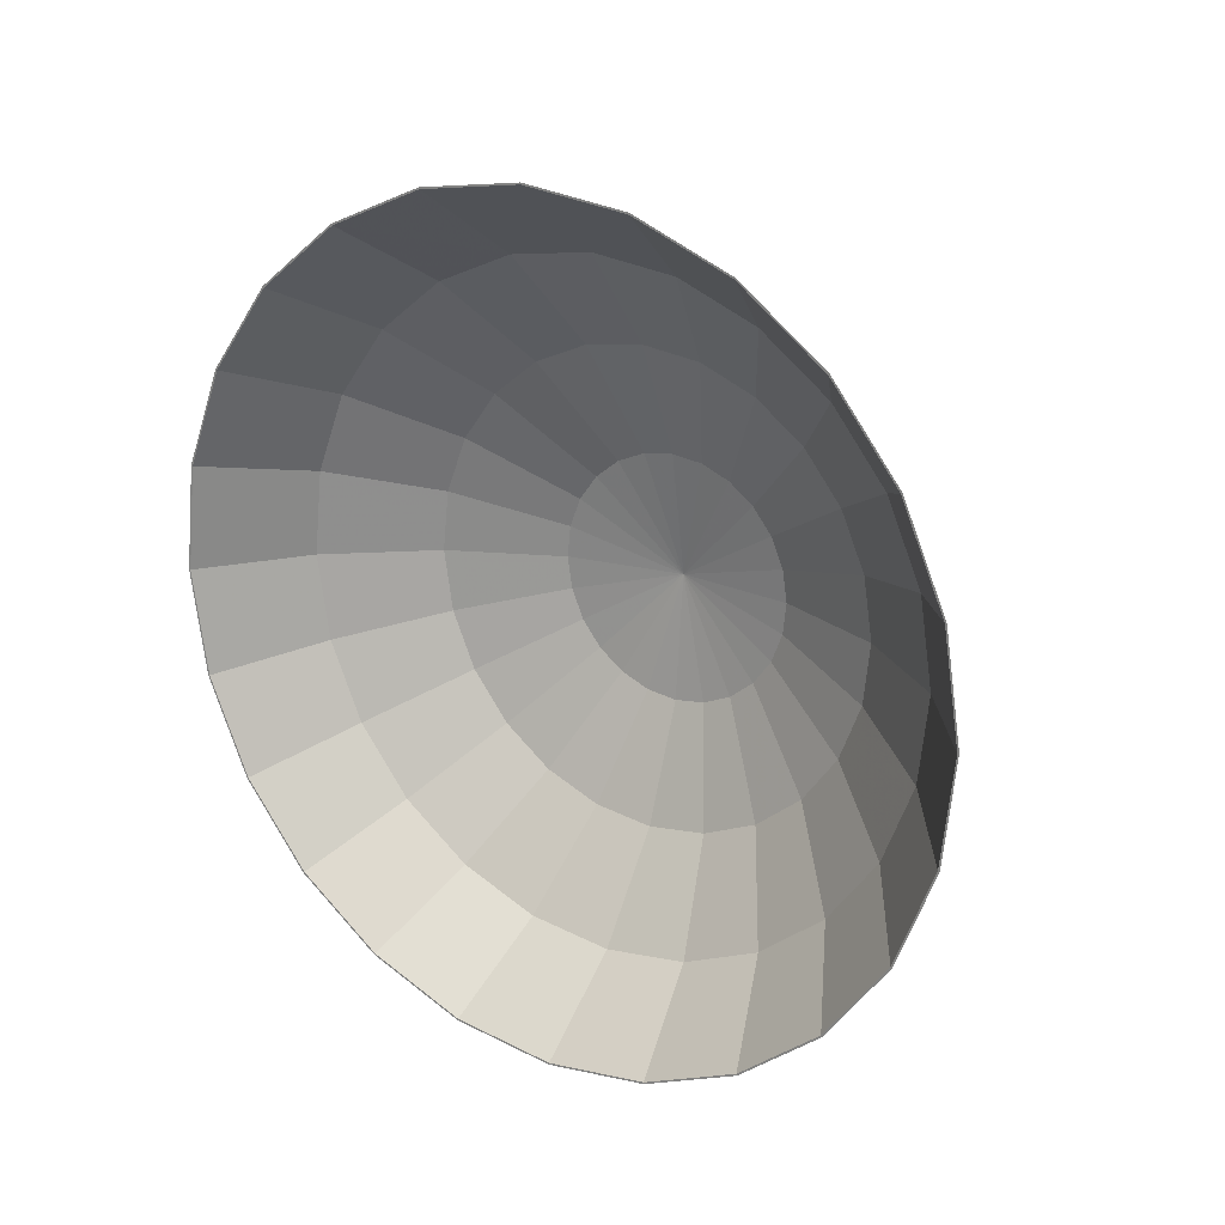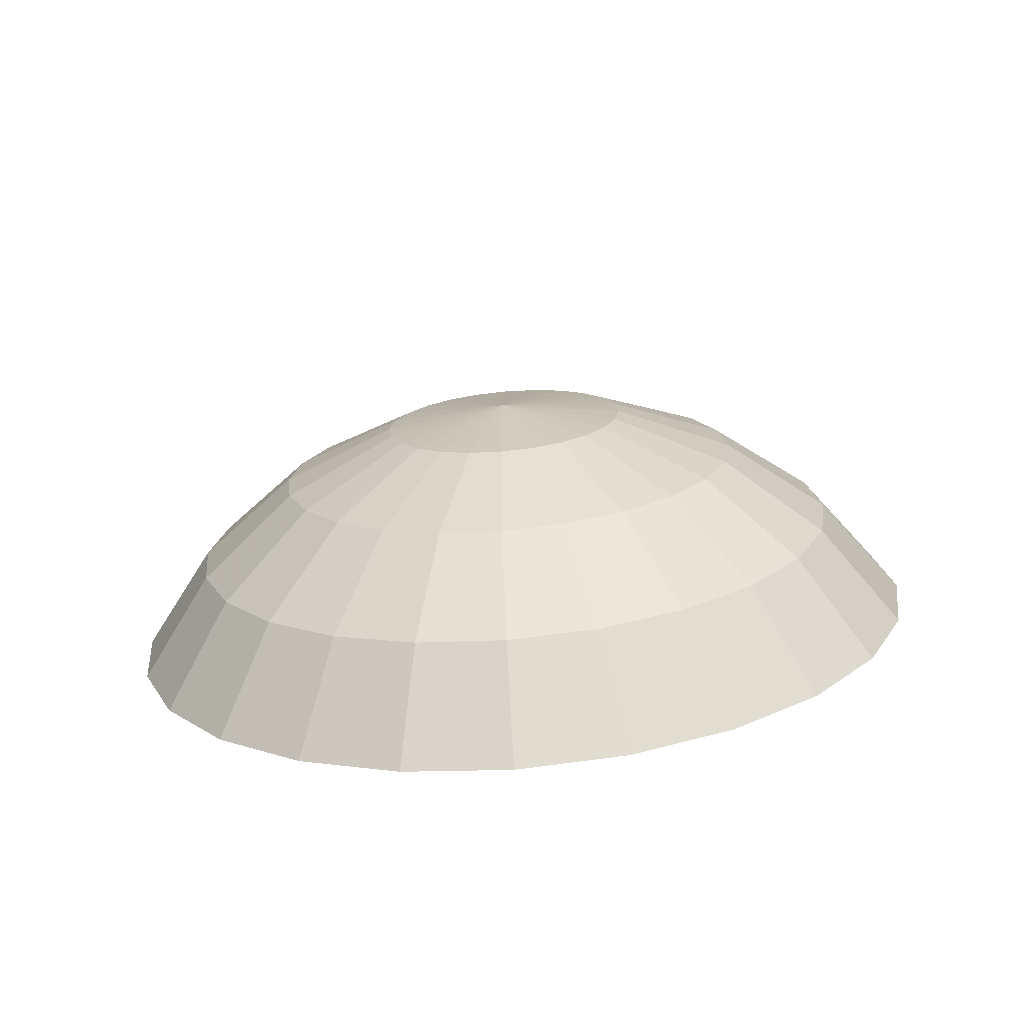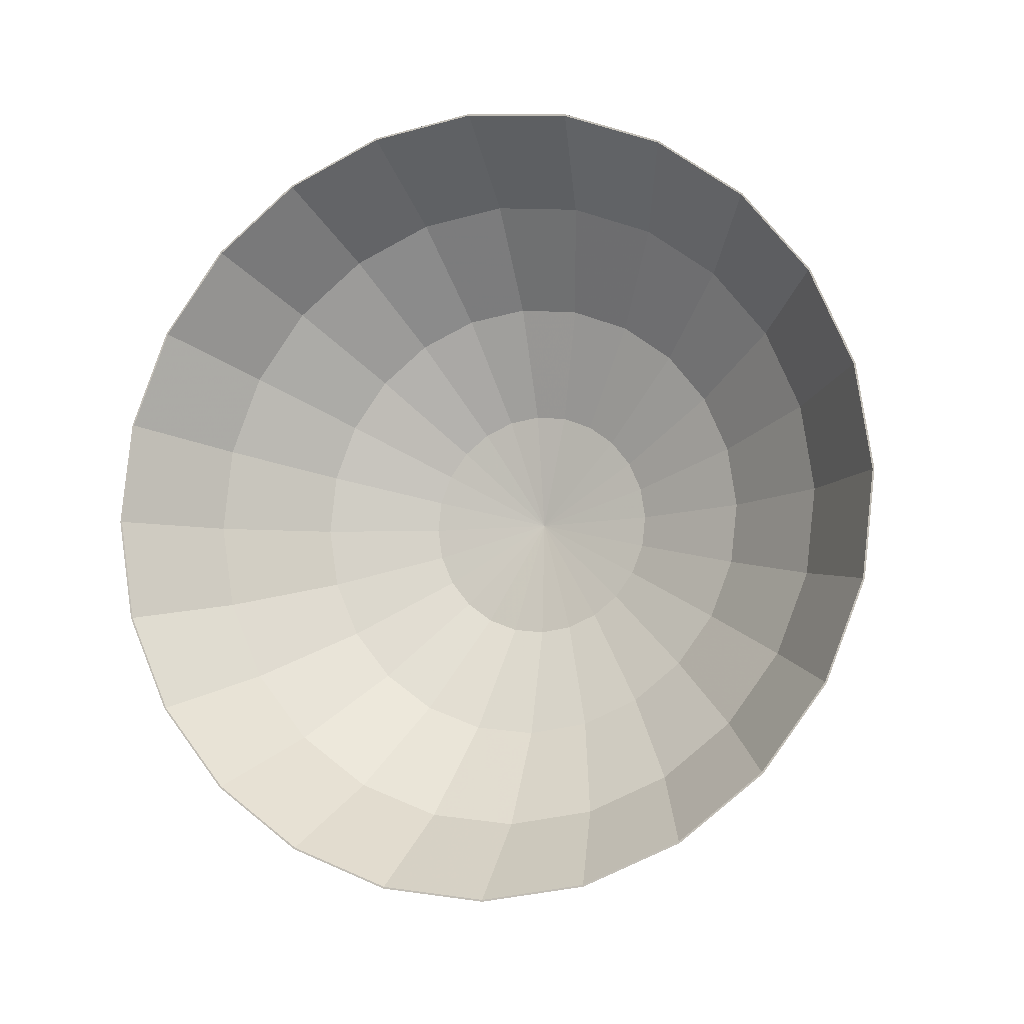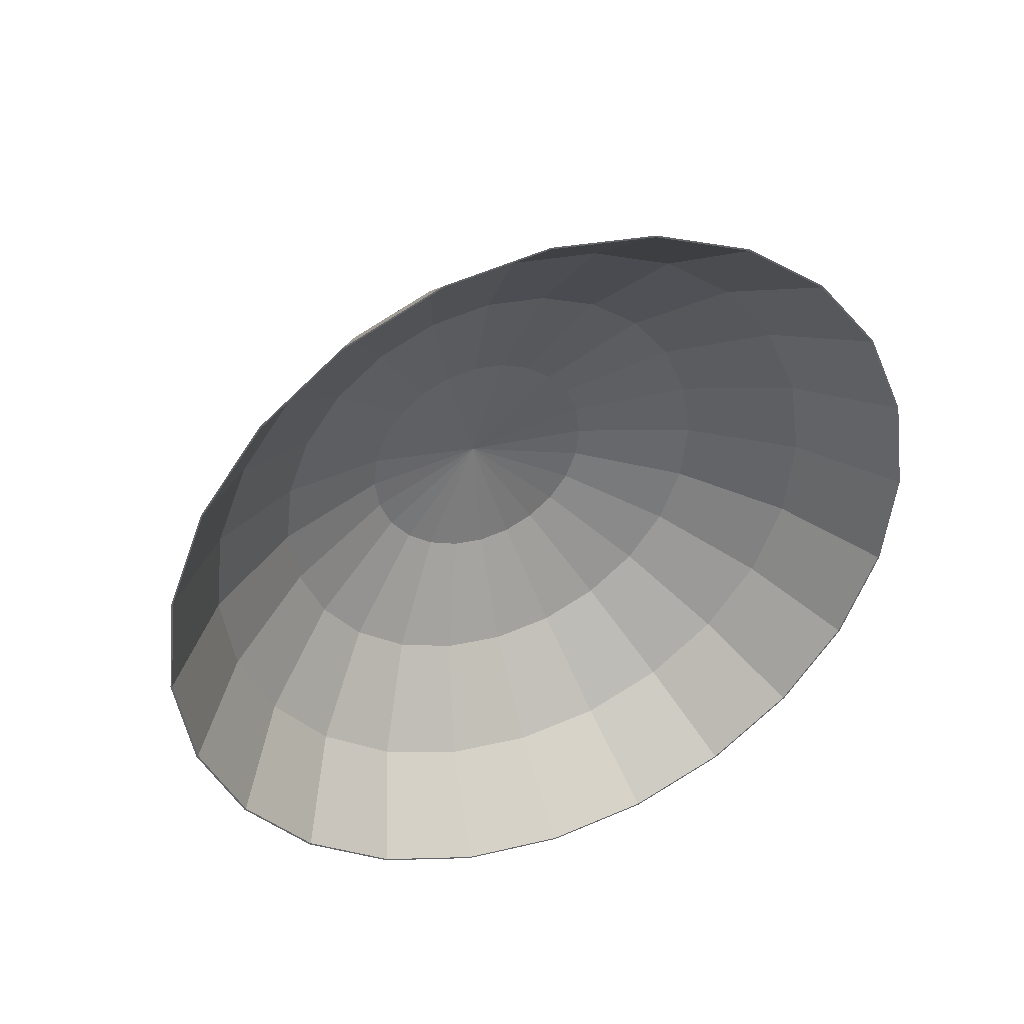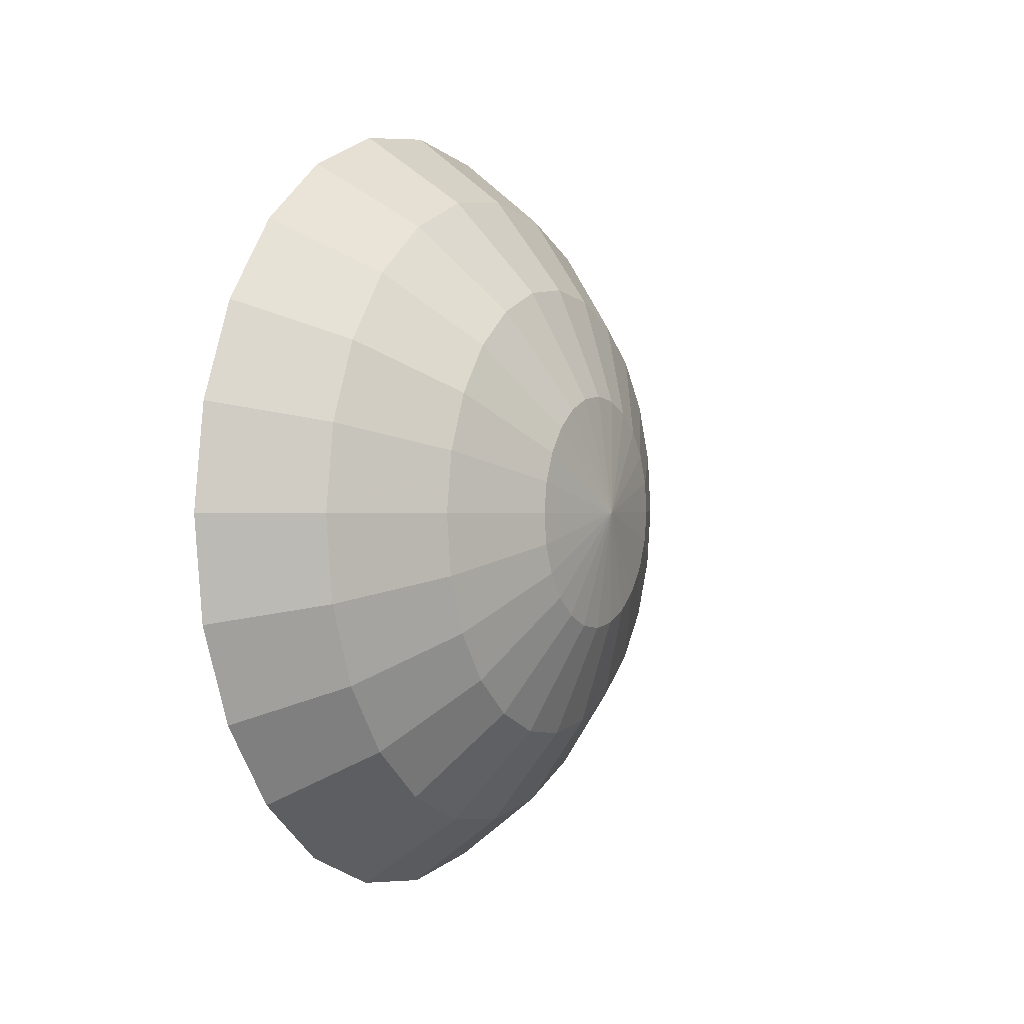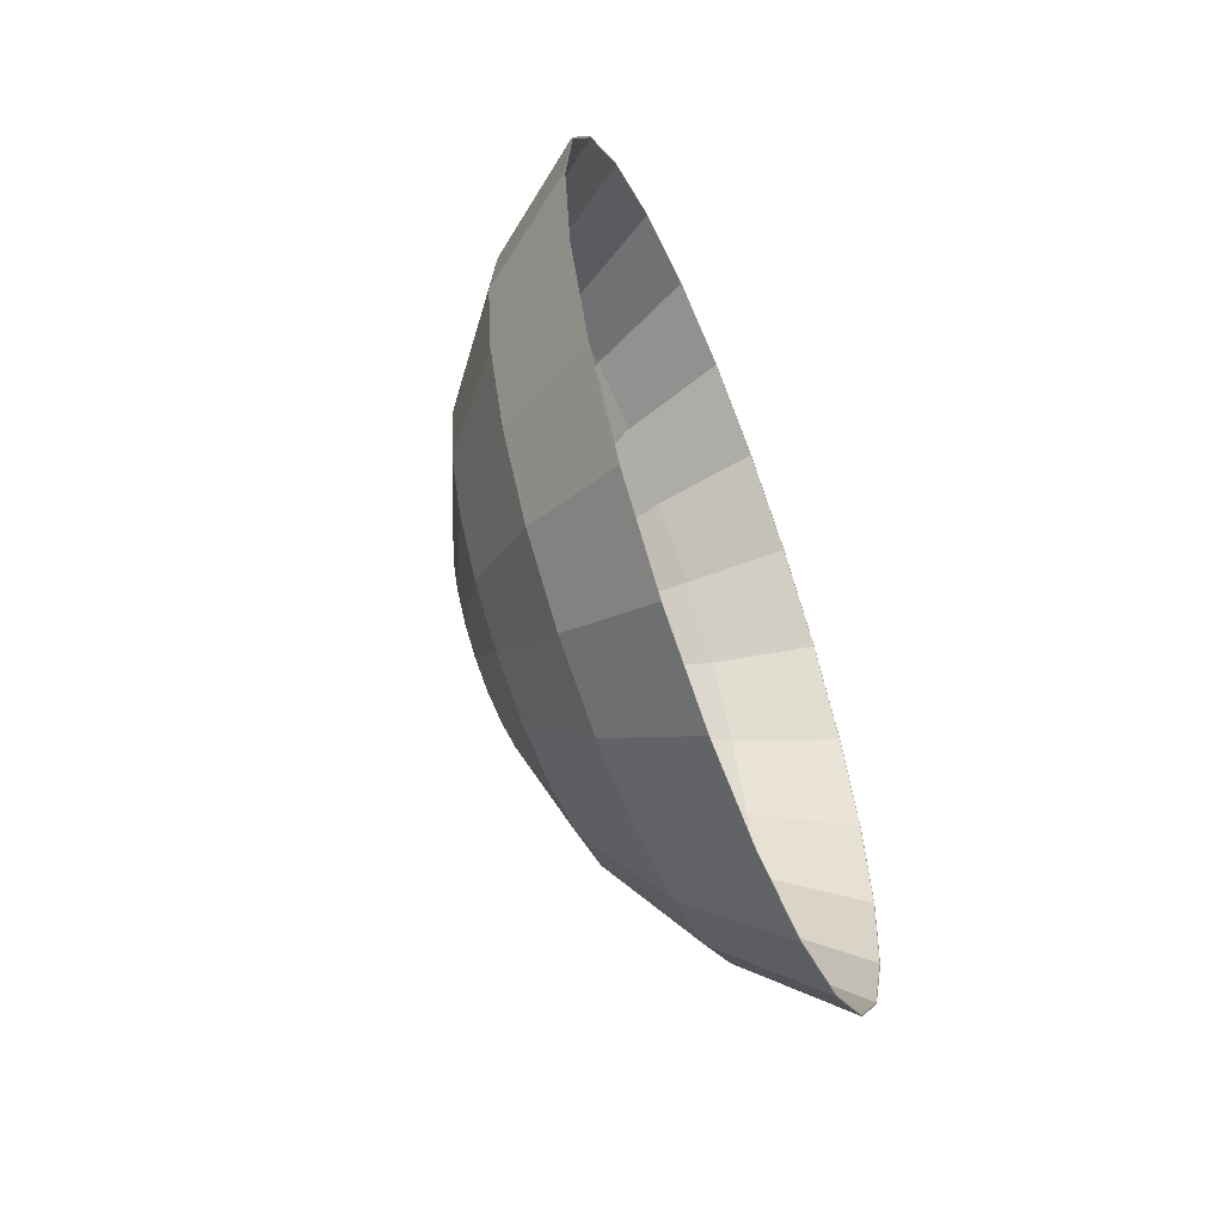
<metadata>
{"format":"obj","ext":"obj","renderer":"f3d","projection":"perspective","resolution":1024,"background":"white","views":[{"elev":21.1,"azim":-55.4,"up":"+Y"},{"elev":-72.2,"azim":95.1,"up":"+Y"},{"elev":-8.0,"azim":-71.3,"up":"+Z"},{"elev":39.8,"azim":-111.6,"up":"+Y"},{"elev":1.7,"azim":28.4,"up":"+Y"},{"elev":-58.8,"azim":-158.8,"up":"+Y"}]}
</metadata>
<code>
v 0.007062 -0.004567 -0.02589
v -0.002772 -0.01872 -0.03365
v -0.002826 -0.008201 -0.03826
v 0.0071 -0.01201 -0.02263
v -0.01562 -0.01099 -0.04767
v -0.00288 0.003155 -0.03999
v 0.01328 -0.0003583 -0.01148
v -0.002722 -0.02769 -0.02647
v -0.01555 -0.02386 -0.04203
v 0.007023 0.003464 -0.02712
v 0.0133 -0.00421 -0.009794
v 0.007135 -0.01835 -0.01755
v -0.01568 0.002896 -0.04979
v -0.002932 0.01457 -0.03872
v 0.01539 0.004137 0.003987
v 0.01326 0.003799 -0.01212
v -0.00268 -0.0345 -0.01721
v -0.01549 -0.03483 -0.03325
v 0.006987 0.01154 -0.02622
v 0.01331 -0.007492 -0.007166
v 0.007165 -0.02316 -0.01101
v -0.01575 0.01686 -0.04824
v -0.002976 0.02527 -0.03454
v 0.01333 -0.009984 -0.003779
v 0.01324 0.007978 -0.01165
v -0.002649 -0.03868 -0.006514
v -0.01544 -0.04316 -0.02193
v 0.006956 0.0191 -0.02326
v 0.01334 -0.01151 0.0001382
v 0.01322 0.01189 -0.01012
v 0.007187 -0.02612 -0.003443
v -0.0154 -0.04827 -0.008846
v -0.0158 0.02995 -0.04313
v -0.003011 0.03453 -0.02774
v 0.01335 -0.01198 0.004317
v 0.01321 0.01528 -0.007631
v -0.00263 -0.03994 0.004905
v -0.01538 -0.04982 0.005119
v 0.006931 0.02565 -0.01845
v 0.01335 -0.01134 0.008474
v 0.0072 -0.02701 0.00463
v 0.0132 0.01791 -0.004347
v -0.01584 0.04127 -0.03481
v -0.003034 0.04171 -0.01877
v 0.01335 -0.009655 0.01233
v 0.007204 -0.02579 0.01266
v 0.006914 0.03072 -0.01211
v 0.0132 0.0196 -0.0004963
v -0.002625 -0.03821 0.01626
v -0.01537 -0.0477 0.01901
v 0.007197 -0.02253 0.0201
v 0.01334 -0.007028 0.01561
v 0.006908 0.03399 -0.004669
v 0.0132 0.02023 0.003661
v -0.01587 0.05005 -0.02384
v -0.003044 0.04632 -0.008247
v 0.01332 -0.003641 0.0181
v -0.002635 -0.0336 0.02678
v 0.01321 0.01977 0.00784
v -0.01538 -0.04206 0.03188
v 0.007181 -0.01745 0.02644
v 0.01331 0.0002764 0.01963
v 0.006911 0.03521 0.003362
v 0.01322 0.01824 0.01176
v -0.01588 0.05569 -0.01097
v 0.007156 -0.01091 0.03126
v 0.01329 0.004456 0.02009
v -0.002658 -0.02642 0.03575
v -0.01541 -0.03328 0.04285
v -0.003039 0.04805 0.00311
v 0.01323 0.01575 0.01514
v 0.006924 0.03431 0.01144
v 0.007124 -0.003341 0.03421
v 0.01327 0.008612 0.01946
v 0.01325 0.01246 0.01777
v 0.006947 0.03136 0.019
v -0.01588 0.05781 0.002924
v -0.002693 -0.01717 0.04256
v 0.007088 0.004733 0.03511
v -0.01546 -0.02196 0.05117
v -0.00302 0.04678 0.01453
v 0.006976 0.02655 0.02555
v -0.002737 -0.006468 0.04674
v 0.00705 0.01276 0.03388
v 0.007012 0.0202 0.03062
v -0.002988 0.0426 0.02523
v -0.01586 0.05626 0.01689
v -0.01551 -0.008874 0.05629
v -0.002789 0.00495 0.04801
v -0.002947 0.0358 0.03448
v -0.01557 0.005091 0.05783
v -0.002897 0.02683 0.04166
v -0.002843 0.01631 0.04627
v -0.01577 0.04282 0.0413
v -0.01582 0.05115 0.02998
v -0.01564 0.01898 0.05572
v -0.01571 0.03185 0.05008
v -0.01555 -0.02399 -0.04224
v -0.01562 -0.01106 -0.0479
v -0.01549 -0.03501 -0.03342
v -0.01568 0.002891 -0.05003
v -0.01575 0.01692 -0.04847
v -0.01544 -0.04337 -0.02205
v -0.0158 0.03006 -0.04334
v -0.0154 -0.0485 -0.008903
v -0.01538 -0.05006 0.005124
v -0.01585 0.04143 -0.03498
v -0.01537 -0.04793 0.01908
v -0.01587 0.05025 -0.02396
v -0.01538 -0.04226 0.032
v -0.01589 0.05592 -0.01103
v -0.01541 -0.03345 0.04302
v -0.01588 0.05804 0.00292
v -0.01545 -0.02208 0.05138
v -0.01586 0.05649 0.01695
v -0.01551 -0.008931 0.05652
v -0.01582 0.05135 0.03009
v -0.01557 0.005096 0.05807
v -0.01577 0.04299 0.04146
v -0.01564 0.01905 0.05595
v -0.01571 0.03197 0.05028
v -0.002637 -0.01879 -0.03376
v -0.002587 -0.02779 -0.02656
v -0.002691 -0.008238 -0.03839
v -0.002746 0.003153 -0.04013
v -0.002545 -0.03462 -0.01728
v -0.002797 0.01461 -0.03885
v 0.007227 -0.004593 -0.02598
v 0.007265 -0.01206 -0.02271
v 0.0073 -0.01842 -0.01762
v -0.002842 0.02534 -0.03466
v -0.002514 -0.03881 -0.006546
v 0.007188 0.003463 -0.02721
v 0.00733 -0.02324 -0.01106
v 0.007152 0.01156 -0.02631
v 0.01346 -0.0003712 -0.01153
v 0.01348 -0.004234 -0.009836
v 0.0135 -0.007527 -0.007201
v 0.00712 0.01915 -0.02335
v -0.002495 -0.04008 0.004907
v 0.007352 -0.02621 -0.003466
v 0.01344 0.003798 -0.01216
v 0.01351 -0.01003 -0.003803
v -0.002877 0.03462 -0.02784
v 0.01342 0.007991 -0.0117
v -0.00249 -0.03834 0.0163
v 0.01558 0.004138 0.003987
v 0.0134 0.01192 -0.01017
v 0.007095 0.02572 -0.01852
v -0.002499 -0.03372 0.02685
v 0.007366 -0.02711 0.004632
v 0.01353 -0.01156 0.0001262
v -0.0029 0.04182 -0.01884
v 0.007369 -0.02588 0.01269
v 0.01353 -0.01203 0.004318
v 0.01339 0.01532 -0.007666
v 0.007079 0.03081 -0.01216
v -0.002522 -0.02652 0.03585
v 0.007362 -0.02261 0.02015
v 0.01353 -0.01139 0.008488
v -0.00291 0.04645 -0.008284
v 0.01338 0.01795 -0.004373
v 0.007346 -0.01752 0.02651
v 0.01353 -0.009697 0.01235
v 0.01338 0.01965 -0.0005101
v 0.007072 0.03408 -0.004696
v -0.002558 -0.01723 0.04268
v 0.007321 -0.01095 0.03134
v 0.01352 -0.007061 0.01564
v -0.002904 0.04819 0.003107
v 0.01338 0.02028 0.00366
v 0.007076 0.03531 0.00336
v 0.01351 -0.003664 0.01814
v 0.01339 0.01982 0.007852
v 0.007289 -0.003363 0.0343
v 0.01349 0.0002654 0.01968
v 0.007089 0.03441 0.01146
v -0.002886 0.04691 0.01456
v 0.0134 0.01828 0.01178
v -0.002602 -0.0065 0.04687
v 0.01347 0.004457 0.02014
v 0.01342 0.01578 0.01518
v 0.007253 0.004736 0.0352
v 0.01345 0.008627 0.01951
v 0.007112 0.03144 0.01905
v -0.002854 0.04272 0.02529
v 0.01343 0.01249 0.01781
v -0.002654 0.004953 0.04814
v 0.007141 0.02662 0.02561
v 0.007215 0.01279 0.03397
v 0.007176 0.02025 0.0307
v -0.002812 0.0359 0.03458
v -0.002708 0.01635 0.0464
v -0.002763 0.0269 0.04178
f 1 2 3
f 2 1 4
f 2 5 3
f 6 1 3
f 7 4 1
f 4 8 2
f 5 2 9
f 5 6 3
f 1 6 10
f 4 7 11
f 10 7 1
f 8 4 12
f 8 9 2
f 6 5 13
f 14 10 6
f 15 11 7
f 11 12 4
f 7 10 16
f 12 17 8
f 9 8 18
f 13 14 6
f 10 14 19
f 15 20 11
f 15 7 16
f 12 11 20
f 19 16 10
f 17 12 21
f 17 18 8
f 14 13 22
f 23 19 14
f 15 24 20
f 15 16 25
f 20 21 12
f 16 19 25
f 21 26 17
f 18 17 27
f 22 23 14
f 19 23 28
f 15 29 24
f 21 20 24
f 15 25 30
f 28 25 19
f 26 21 31
f 32 17 26
f 17 32 27
f 23 22 33
f 34 28 23
f 15 35 29
f 31 24 29
f 24 31 21
f 25 28 30
f 15 30 36
f 31 37 26
f 26 38 32
f 33 34 23
f 28 34 39
f 15 40 35
f 41 29 35
f 29 41 31
f 39 30 28
f 30 39 36
f 15 36 42
f 37 31 41
f 38 26 37
f 34 33 43
f 44 39 34
f 45 40 15
f 46 35 40
f 35 46 41
f 47 36 39
f 36 47 42
f 48 15 42
f 41 49 37
f 37 50 38
f 43 44 34
f 39 44 47
f 51 40 45
f 52 45 15
f 40 51 46
f 49 41 46
f 53 42 47
f 54 15 48
f 42 53 48
f 50 37 49
f 44 43 55
f 56 47 44
f 52 51 45
f 57 52 15
f 58 46 51
f 46 58 49
f 47 56 53
f 59 15 54
f 53 54 48
f 49 60 50
f 55 56 44
f 51 52 61
f 57 61 52
f 62 57 15
f 61 58 51
f 60 49 58
f 56 63 53
f 64 15 59
f 63 59 54
f 54 53 63
f 56 55 65
f 61 57 66
f 62 66 57
f 67 62 15
f 58 61 68
f 58 69 60
f 63 56 70
f 71 15 64
f 72 64 59
f 59 63 72
f 65 70 56
f 66 68 61
f 66 62 73
f 67 73 62
f 74 67 15
f 69 58 68
f 70 72 63
f 75 15 71
f 76 71 64
f 64 72 76
f 70 65 77
f 68 66 78
f 73 78 66
f 73 67 79
f 74 79 67
f 74 15 75
f 68 80 69
f 72 70 81
f 82 75 71
f 71 76 82
f 81 76 72
f 77 81 70
f 80 68 78
f 78 73 83
f 79 83 73
f 79 74 84
f 85 74 75
f 75 82 85
f 86 82 76
f 76 81 86
f 81 77 87
f 78 88 80
f 88 78 83
f 83 79 89
f 74 85 84
f 84 89 79
f 90 85 82
f 82 86 90
f 87 86 81
f 83 91 88
f 91 83 89
f 92 84 85
f 89 84 93
f 85 90 92
f 86 94 90
f 86 87 95
f 89 96 91
f 84 92 93
f 96 89 93
f 90 97 92
f 94 86 95
f 97 90 94
f 97 93 92
f 93 97 96
f 98 5 9
f 5 98 99
f 98 9 100
f 5 101 13
f 100 9 18
f 101 5 99
f 13 101 102
f 100 18 103
f 13 102 22
f 103 18 27
f 22 102 104
f 105 27 32
f 103 27 105
f 22 104 33
f 106 32 38
f 105 32 106
f 33 104 107
f 106 38 108
f 33 107 43
f 108 38 50
f 43 107 109
f 108 50 110
f 43 109 55
f 110 50 60
f 55 109 111
f 110 60 69
f 55 111 65
f 110 69 112
f 65 111 113
f 112 69 80
f 65 113 77
f 112 80 114
f 77 113 87
f 114 80 88
f 87 113 115
f 114 88 116
f 87 115 95
f 116 88 91
f 95 115 117
f 116 91 118
f 118 91 96
f 95 117 94
f 94 119 97
f 118 96 120
f 97 121 96
f 94 117 119
f 97 119 121
f 96 121 120
f 122 99 98
f 123 98 100
f 99 122 124
f 98 123 122
f 99 125 101
f 100 126 123
f 101 127 102
f 126 100 103
f 122 128 124
f 125 99 124
f 123 129 122
f 127 101 125
f 126 130 123
f 131 102 127
f 103 132 126
f 128 122 129
f 128 125 124
f 129 123 130
f 133 127 125
f 130 126 134
f 102 131 104
f 135 131 127
f 132 103 105
f 132 134 126
f 129 136 128
f 125 128 133
f 130 137 129
f 127 133 135
f 134 138 130
f 131 107 104
f 131 135 139
f 140 105 106
f 105 140 132
f 134 132 141
f 136 129 137
f 136 133 128
f 137 130 138
f 142 135 133
f 138 134 143
f 107 131 144
f 145 139 135
f 139 144 131
f 146 106 108
f 106 146 140
f 140 141 132
f 141 143 134
f 147 136 137
f 133 136 142
f 147 137 138
f 135 142 145
f 147 138 143
f 144 109 107
f 139 145 148
f 144 139 149
f 108 150 146
f 146 151 140
f 141 140 151
f 143 141 152
f 147 142 136
f 147 145 142
f 147 143 152
f 109 144 153
f 147 148 145
f 148 149 139
f 149 153 144
f 150 108 110
f 150 154 146
f 151 146 154
f 151 152 141
f 147 152 155
f 153 111 109
f 147 156 148
f 149 148 156
f 153 149 157
f 110 158 150
f 154 150 159
f 154 155 151
f 152 151 155
f 147 155 160
f 111 153 161
f 147 162 156
f 156 157 149
f 157 161 153
f 158 110 112
f 163 150 158
f 150 163 159
f 159 160 154
f 155 154 160
f 164 147 160
f 161 113 111
f 165 162 147
f 157 156 162
f 161 157 166
f 112 167 158
f 158 168 163
f 169 159 163
f 160 159 164
f 169 147 164
f 113 161 170
f 166 162 165
f 171 165 147
f 162 166 157
f 172 161 166
f 167 112 114
f 168 158 167
f 173 163 168
f 159 169 164
f 163 173 169
f 173 147 169
f 161 172 170
f 170 115 113
f 171 166 165
f 174 171 147
f 166 171 172
f 116 167 114
f 167 175 168
f 168 176 173
f 176 147 173
f 177 170 172
f 115 170 178
f 174 172 171
f 179 174 147
f 167 116 180
f 175 167 180
f 176 168 175
f 181 147 176
f 170 177 178
f 172 174 177
f 178 117 115
f 179 177 174
f 182 179 147
f 118 180 116
f 180 183 175
f 175 181 176
f 184 147 181
f 185 178 177
f 117 178 186
f 177 179 185
f 182 185 179
f 187 182 147
f 180 118 188
f 183 180 188
f 181 175 183
f 184 187 147
f 183 184 181
f 178 185 186
f 186 119 117
f 185 182 189
f 187 189 182
f 120 188 118
f 188 190 183
f 184 191 187
f 184 183 190
f 189 186 185
f 119 186 192
f 189 187 191
f 192 121 119
f 188 120 193
f 190 188 193
f 191 184 190
f 186 189 192
f 191 192 189
f 121 193 120
f 121 192 194
f 194 190 193
f 190 194 191
f 192 191 194
f 193 121 194

</code>
